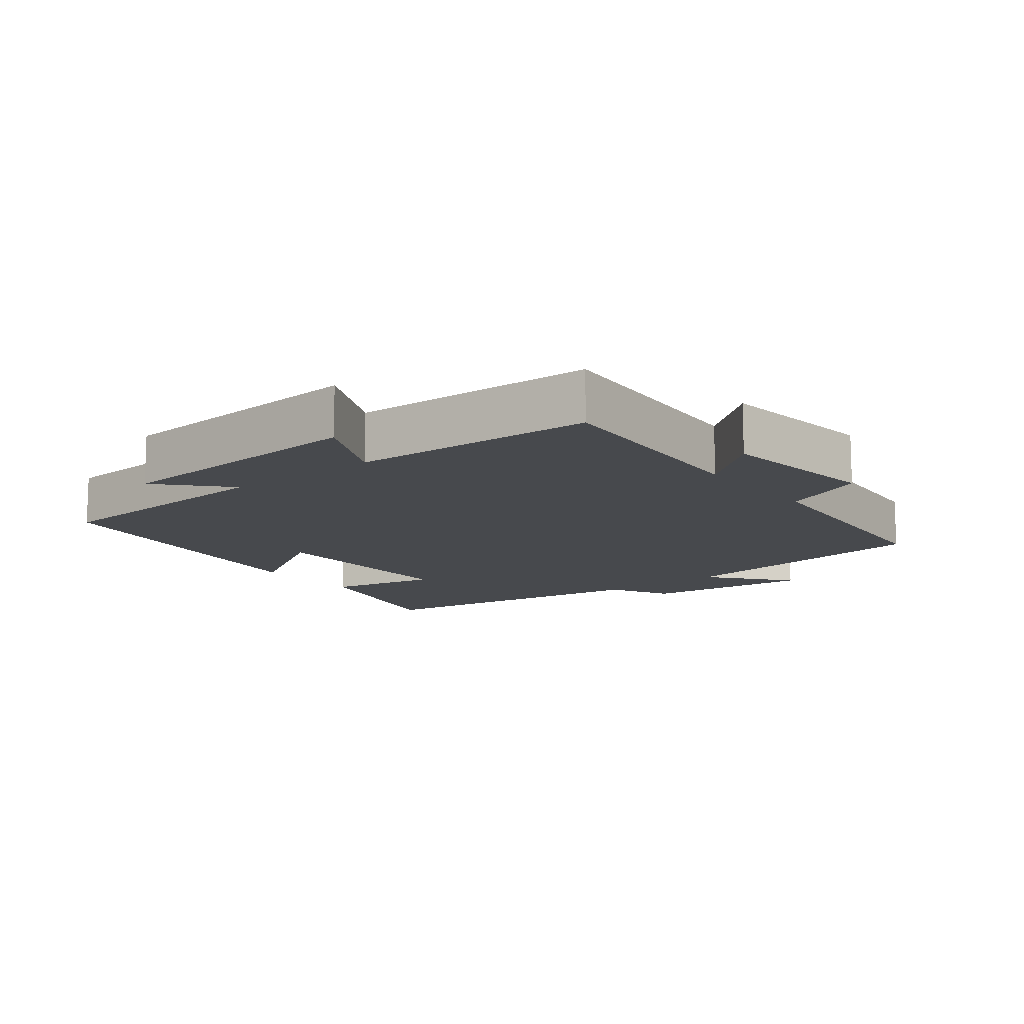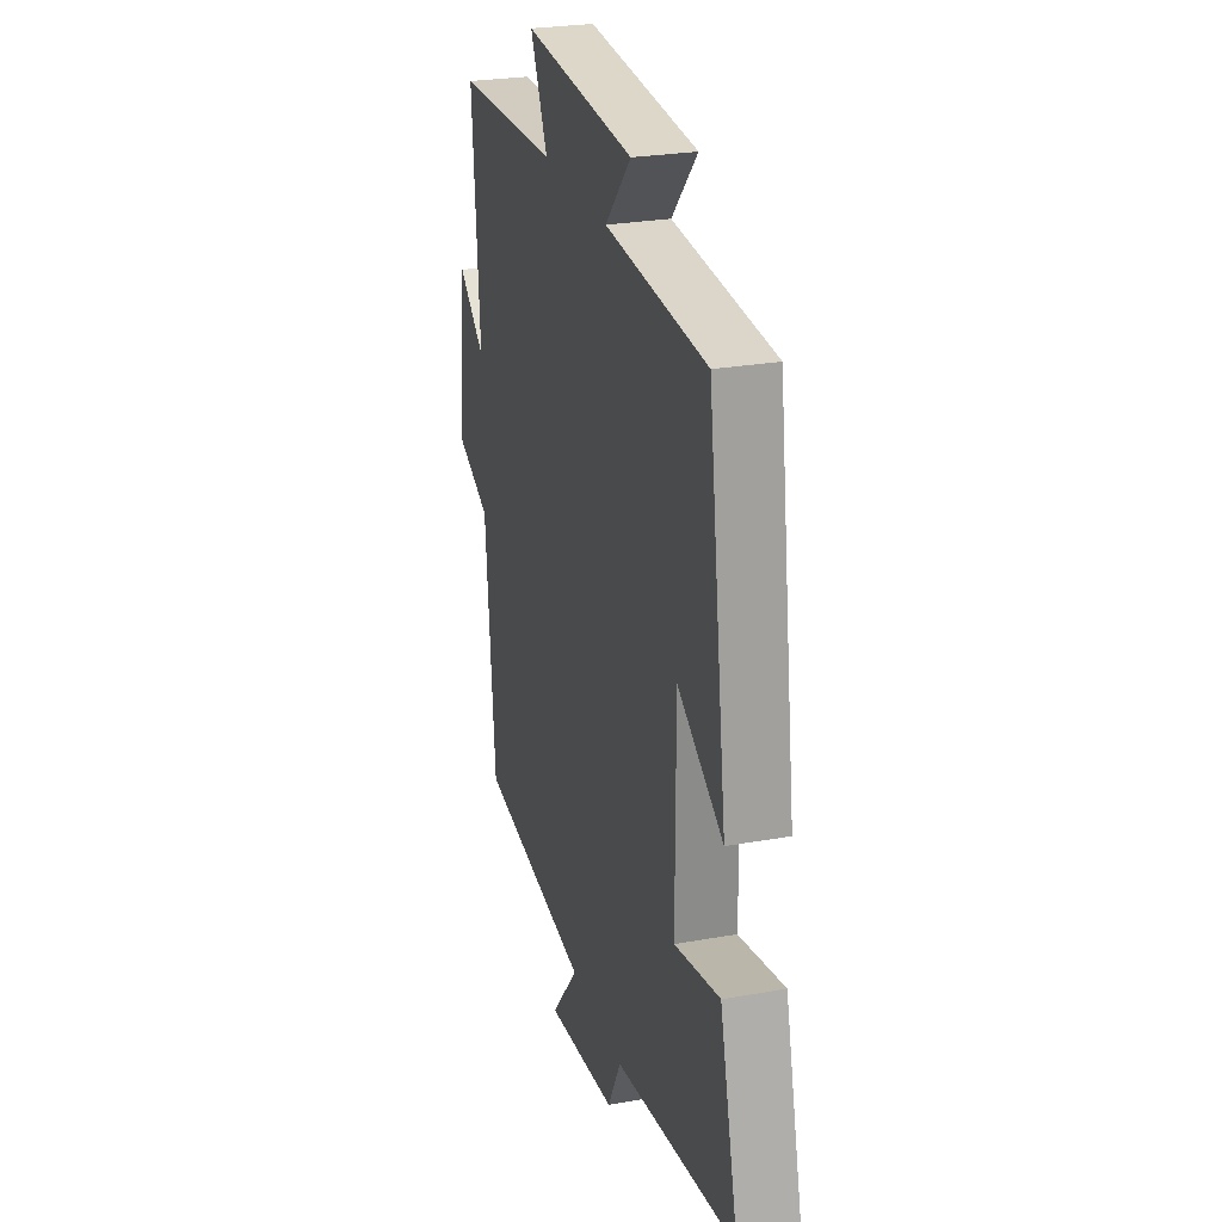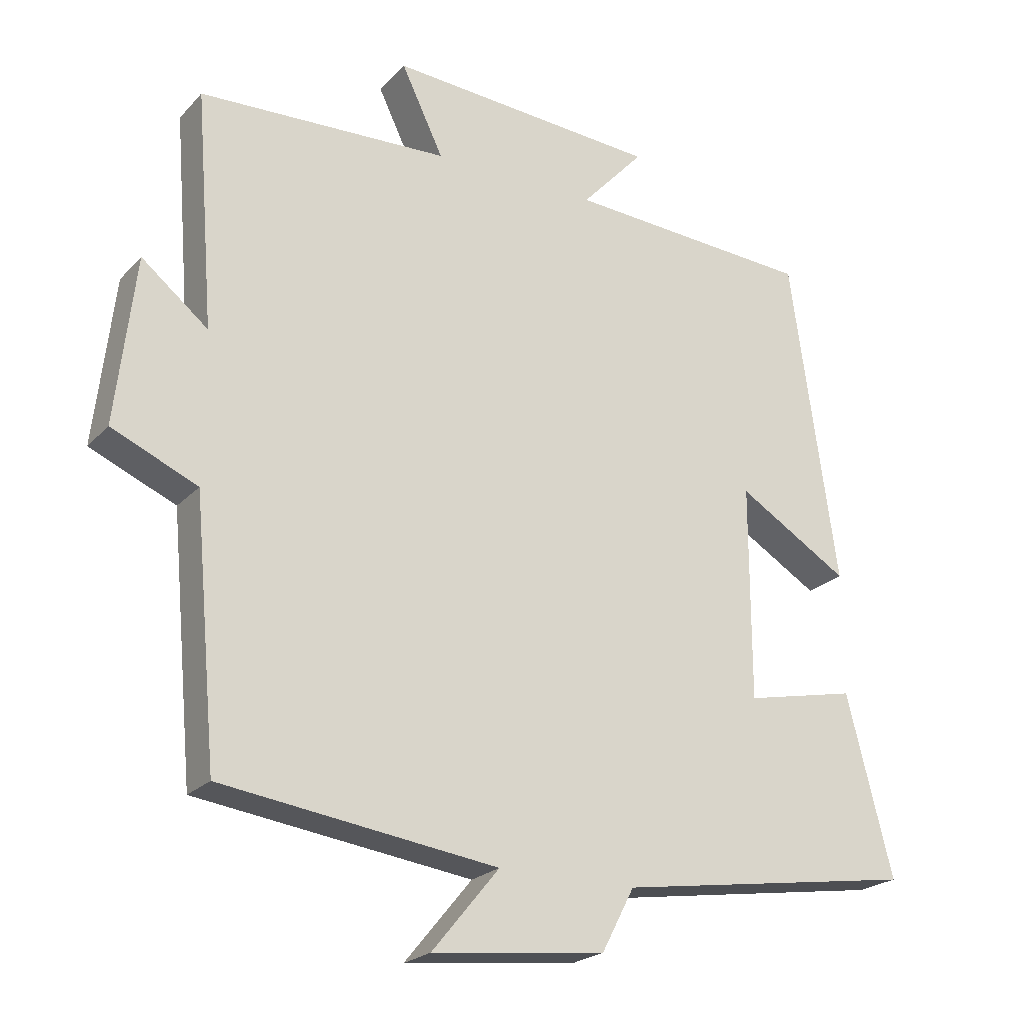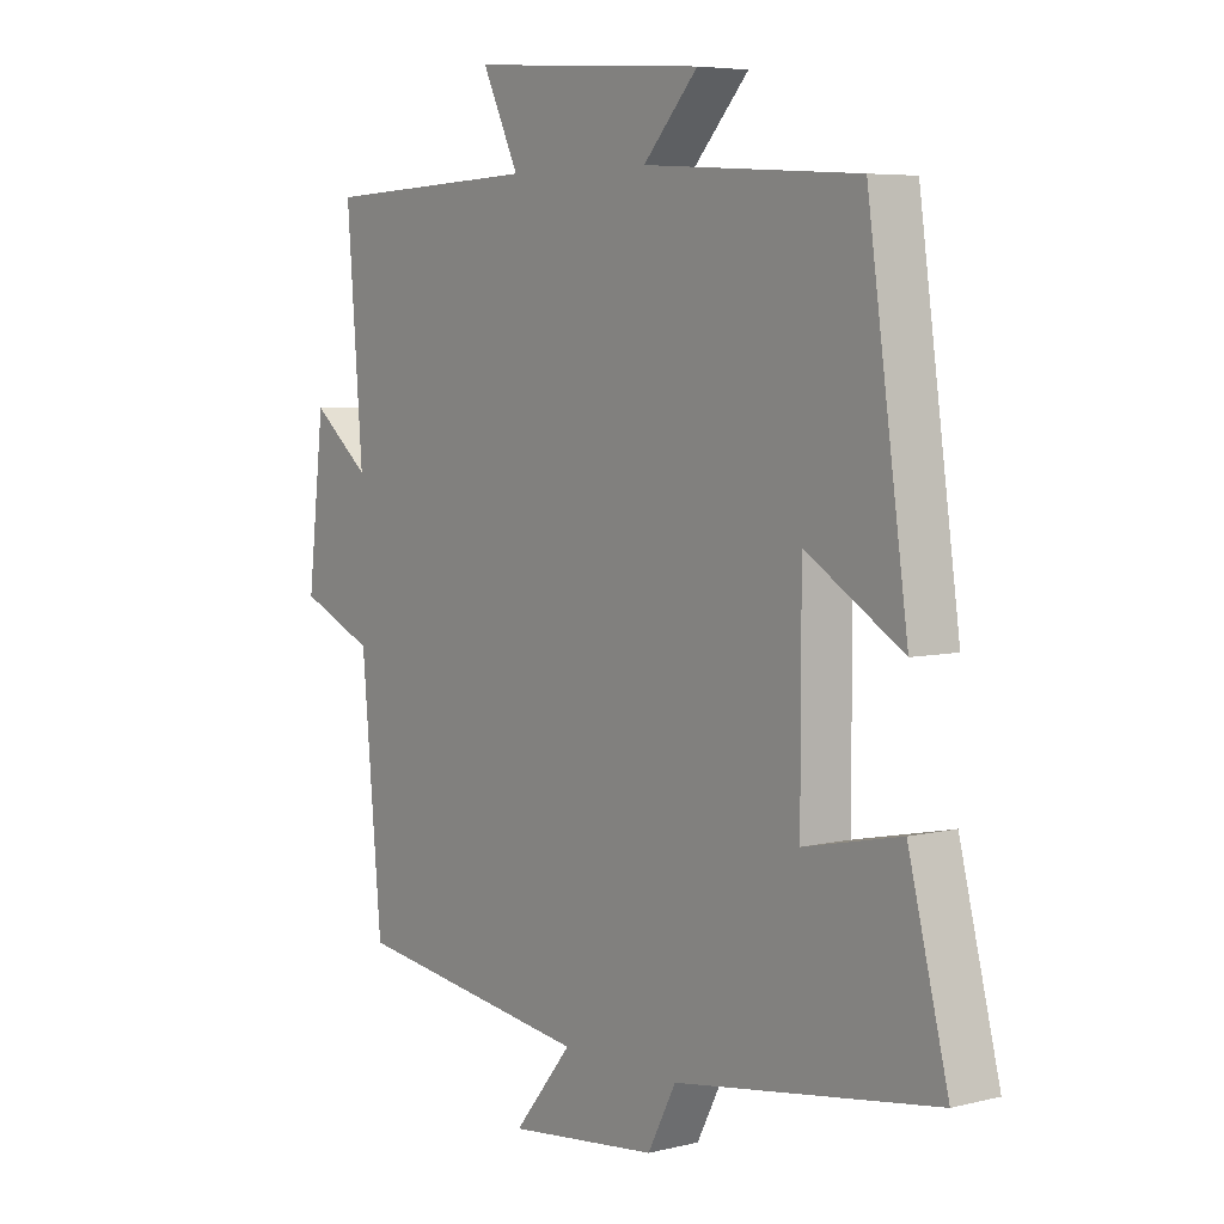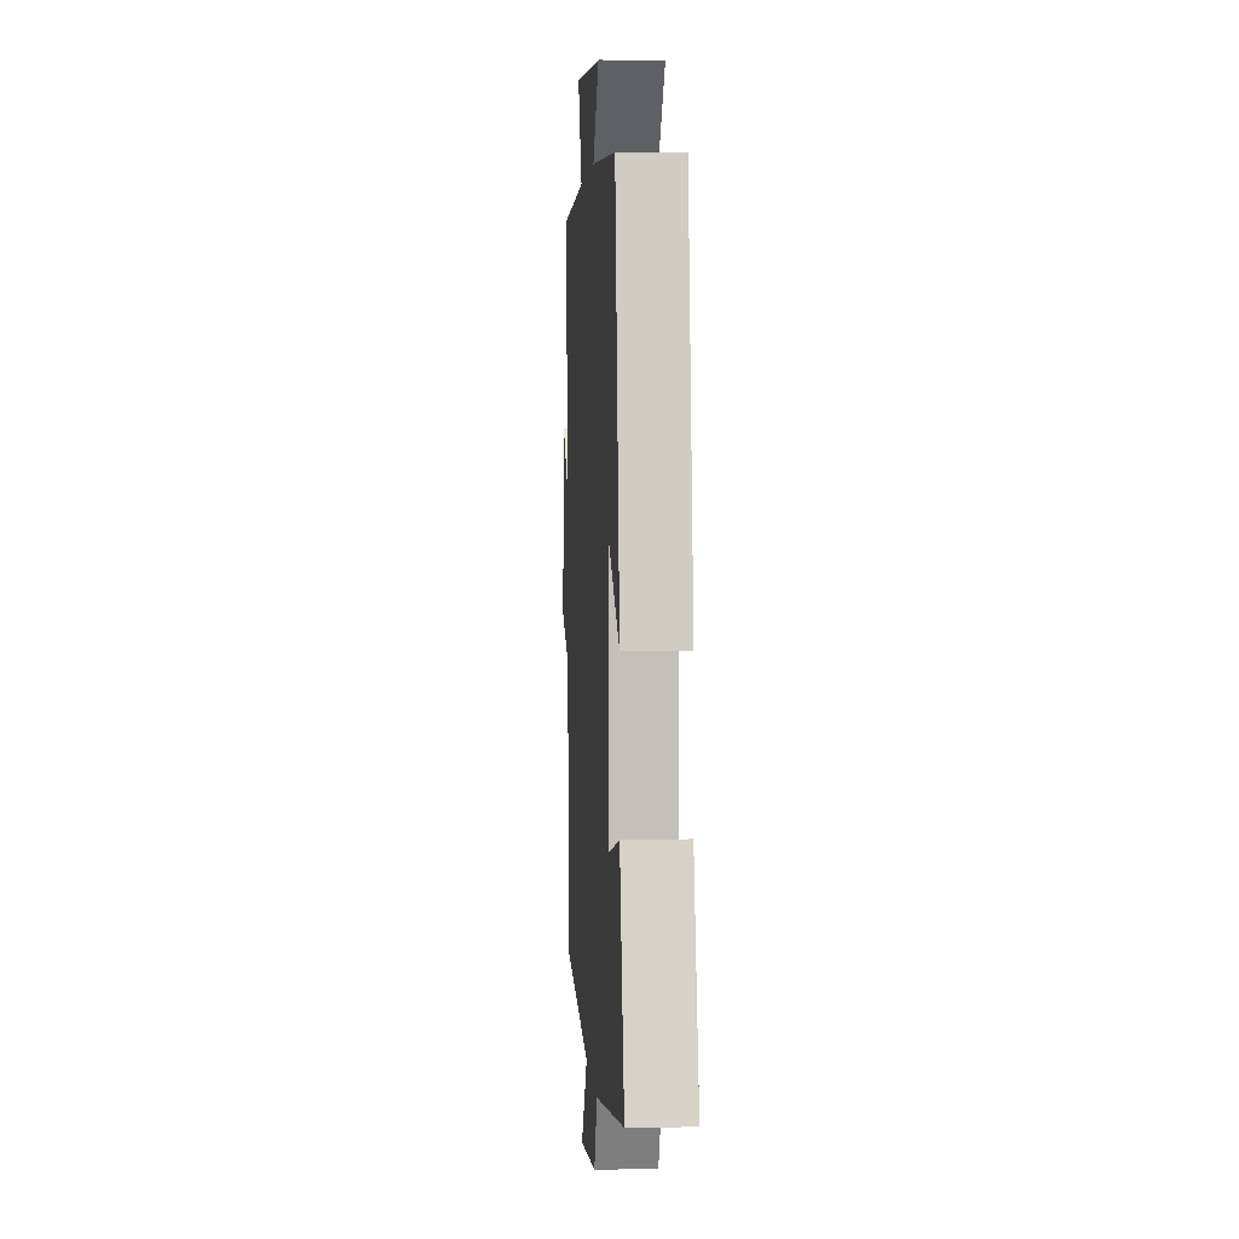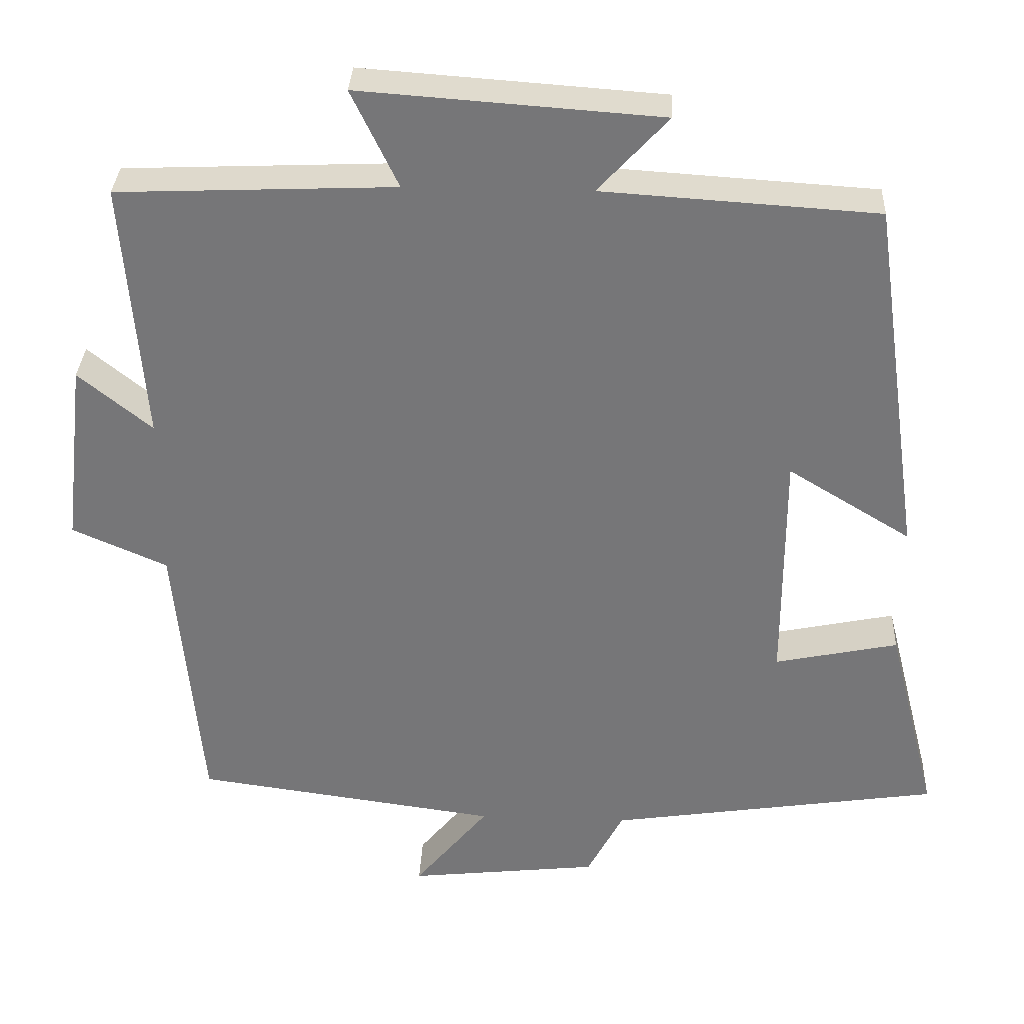
<metadata>
{"format":"obj","ext":"obj","renderer":"f3d","projection":"perspective","resolution":1024,"background":"white","views":[{"elev":-12.4,"azim":38.3,"up":"+Y"},{"elev":26.2,"azim":-105.8,"up":"+Z"},{"elev":-22.5,"azim":149.3,"up":"+Z"},{"elev":5.7,"azim":-127.1,"up":"+Z"},{"elev":3.2,"azim":-93.8,"up":"+Z"},{"elev":32.8,"azim":-177.3,"up":"+Z"}]}
</metadata>
<code>
v -0.566 0.07 -0.434
v -0.5 0.07 -0.174
v -0.339 0.07 -0.208
v -0.339 0.07 0.102
v -0.5 0.07 0.004
v -0.433 0.07 0.477
v -0.075 0.07 0.5
v -0.166 0.07 0.599
v 0.226 0.07 0.627
v 0.165 0.07 0.5
v 0.527 0.07 0.485
v 0.5 0.07 0.144
v 0.596 0.07 0.222
v 0.624 0.07 -0.02
v 0.5 0.07 -0.074
v 0.466 0.07 -0.446
v 0.068 0.07 -0.5
v 0.165 0.07 -0.618
v -0.085 0.07 -0.59
v -0.132 0.07 -0.5
v -0.566 0 -0.434
v -0.5 0 -0.174
v -0.339 0 -0.208
v -0.339 0 0.102
v -0.5 0 0.004
v -0.433 0 0.477
v -0.075 0 0.5
v -0.166 0 0.599
v 0.226 0 0.627
v 0.165 0 0.5
v 0.527 0 0.485
v 0.5 0 0.144
v 0.596 0 0.222
v 0.624 0 -0.02
v 0.5 0 -0.074
v 0.466 0 -0.446
v 0.068 0 -0.5
v 0.165 0 -0.618
v -0.085 0 -0.59
v -0.132 0 -0.5
f 17 18 19 20
f 17 20 1
f 16 17 1
f 15 16 1
f 12 13 14 15
f 12 15 1
f 10 11 12
f 7 8 9 10
f 6 7 10
f 5 6 10
f 4 5 10
f 3 4 10 12
f 1 2 3
f 1 3 12
f 40 39 38 37
f 21 40 37
f 21 37 36
f 21 36 35
f 35 34 33 32
f 21 35 32
f 32 31 30
f 30 29 28 27
f 30 27 26
f 30 26 25
f 30 25 24
f 32 30 24 23
f 23 22 21
f 32 23 21
f 1 21 22 2
f 2 22 23 3
f 3 23 24 4
f 4 24 25 5
f 5 25 26 6
f 6 26 27 7
f 7 27 28 8
f 8 28 29 9
f 9 29 30 10
f 10 30 31 11
f 11 31 32 12
f 12 32 33 13
f 13 33 34 14
f 14 34 35 15
f 15 35 36 16
f 16 36 37 17
f 17 37 38 18
f 18 38 39 19
f 19 39 40 20
f 20 40 21 1

</code>
